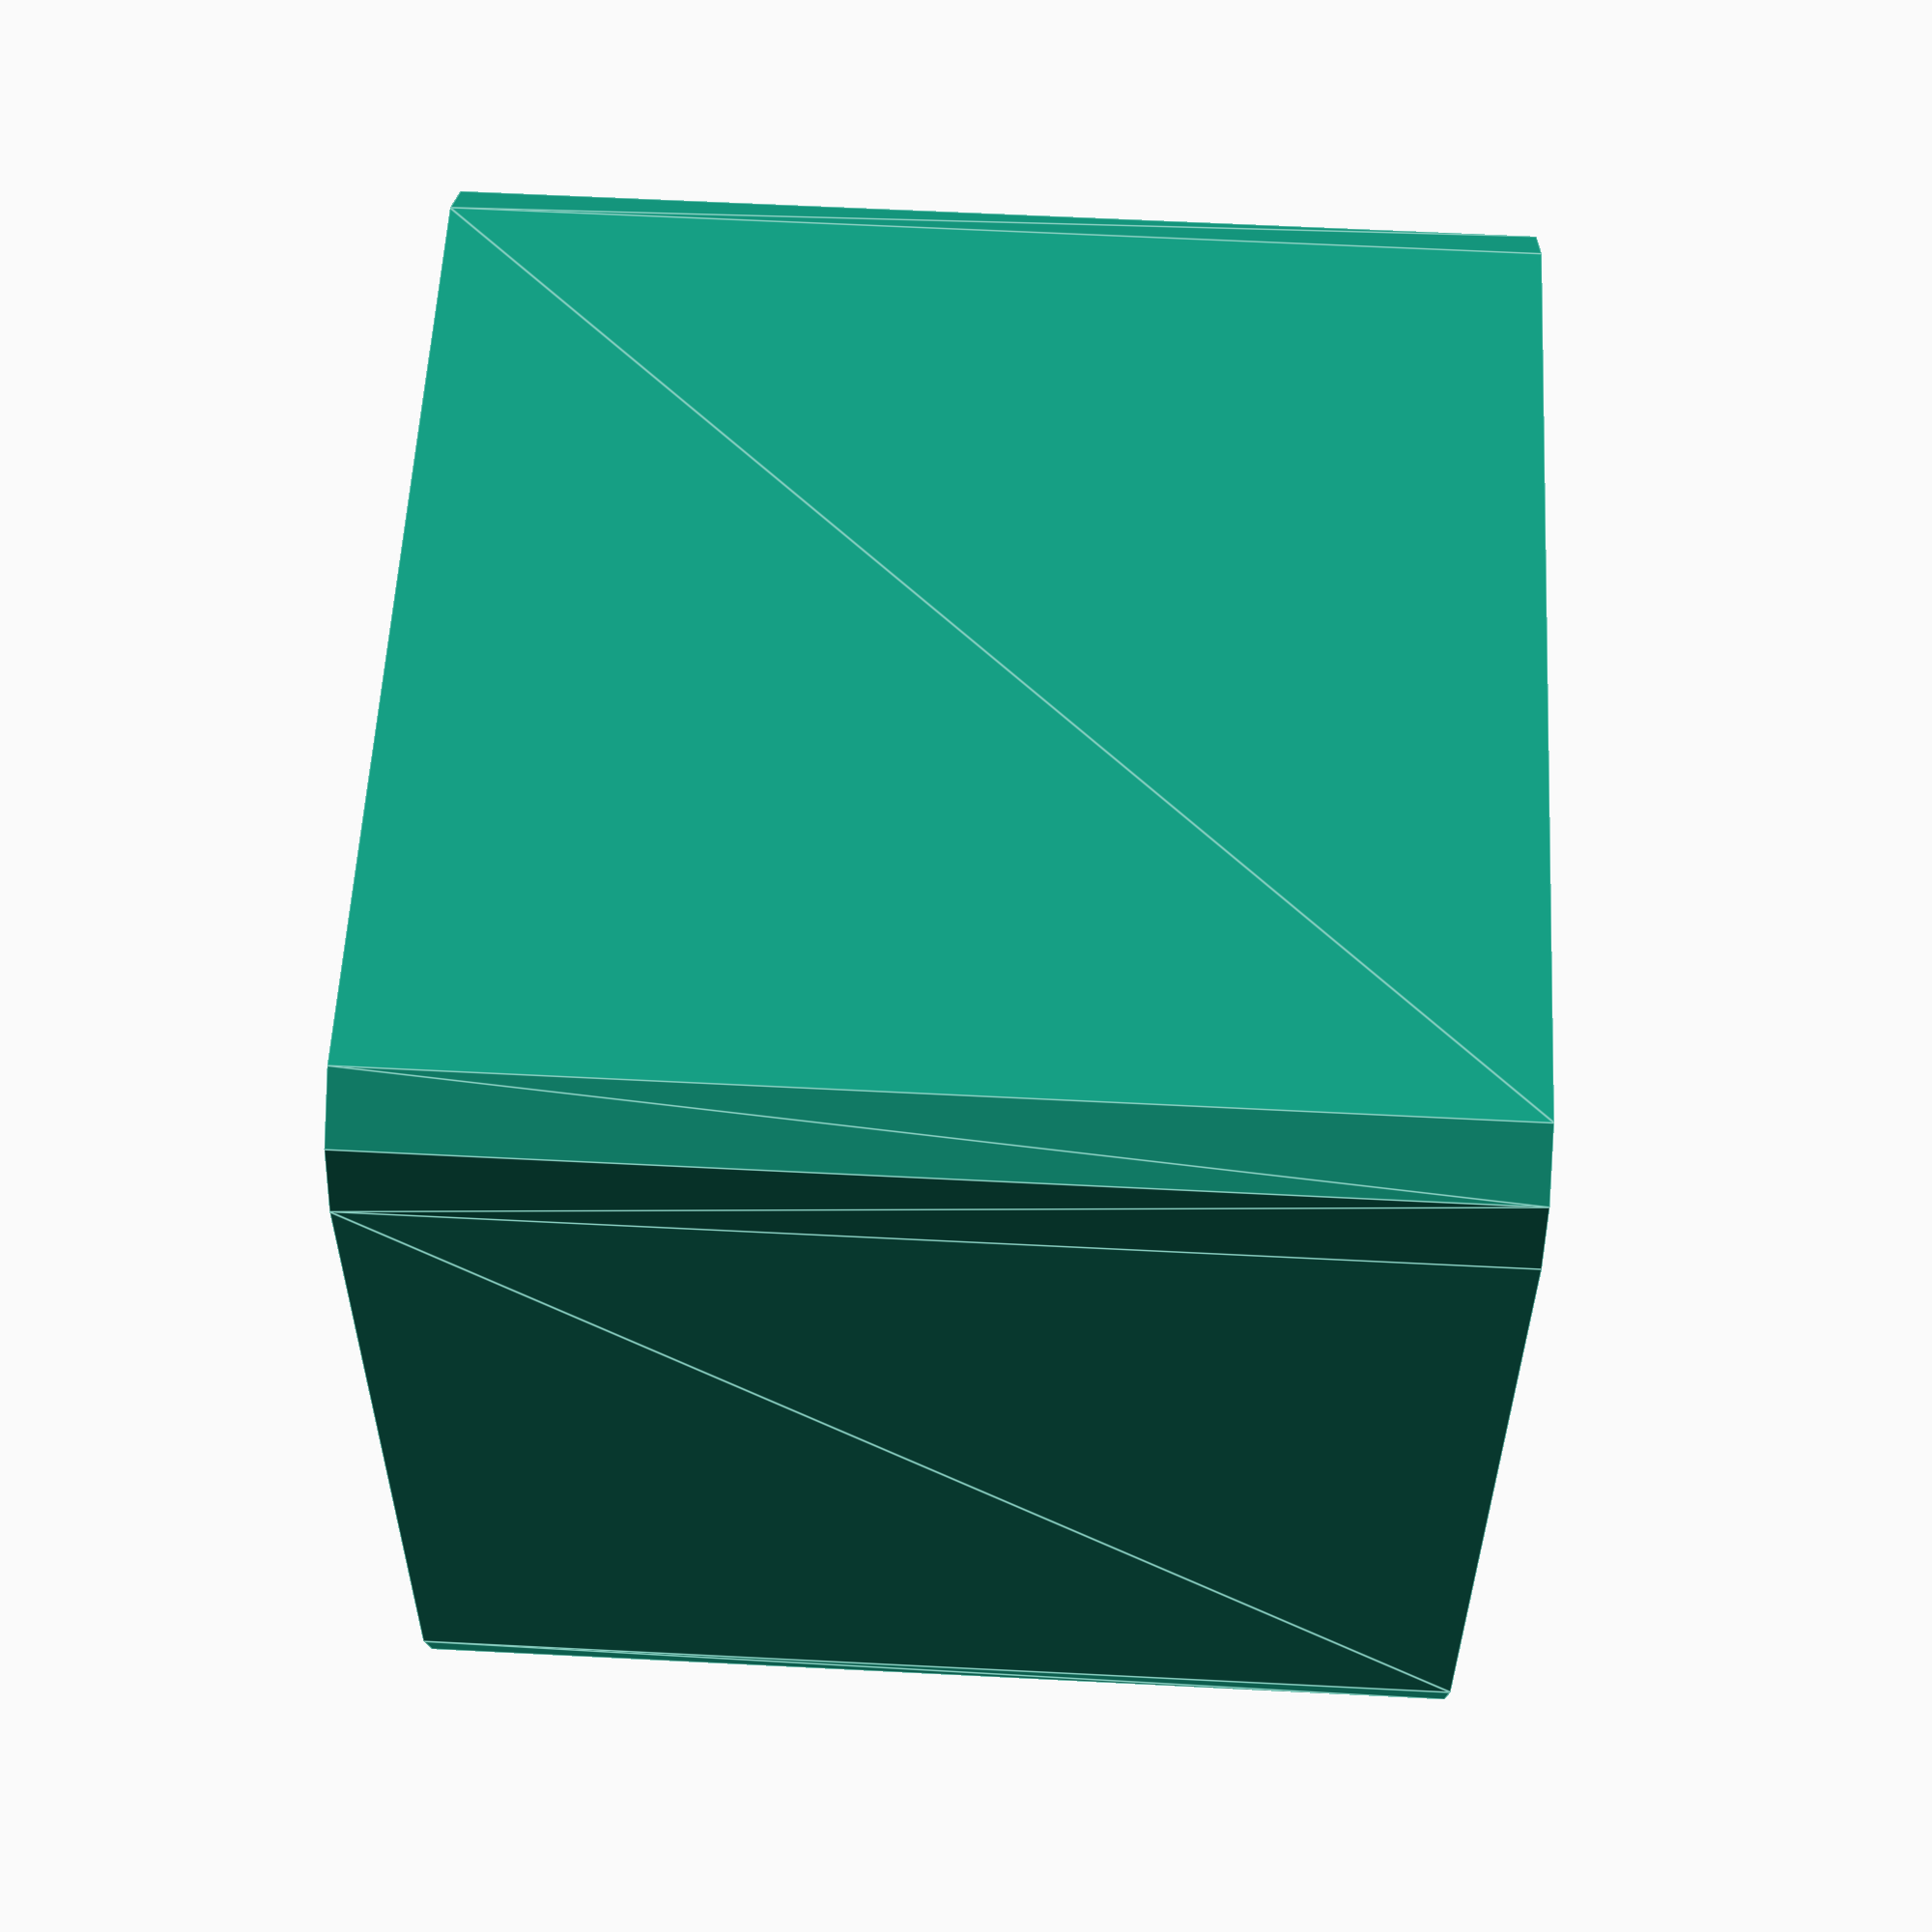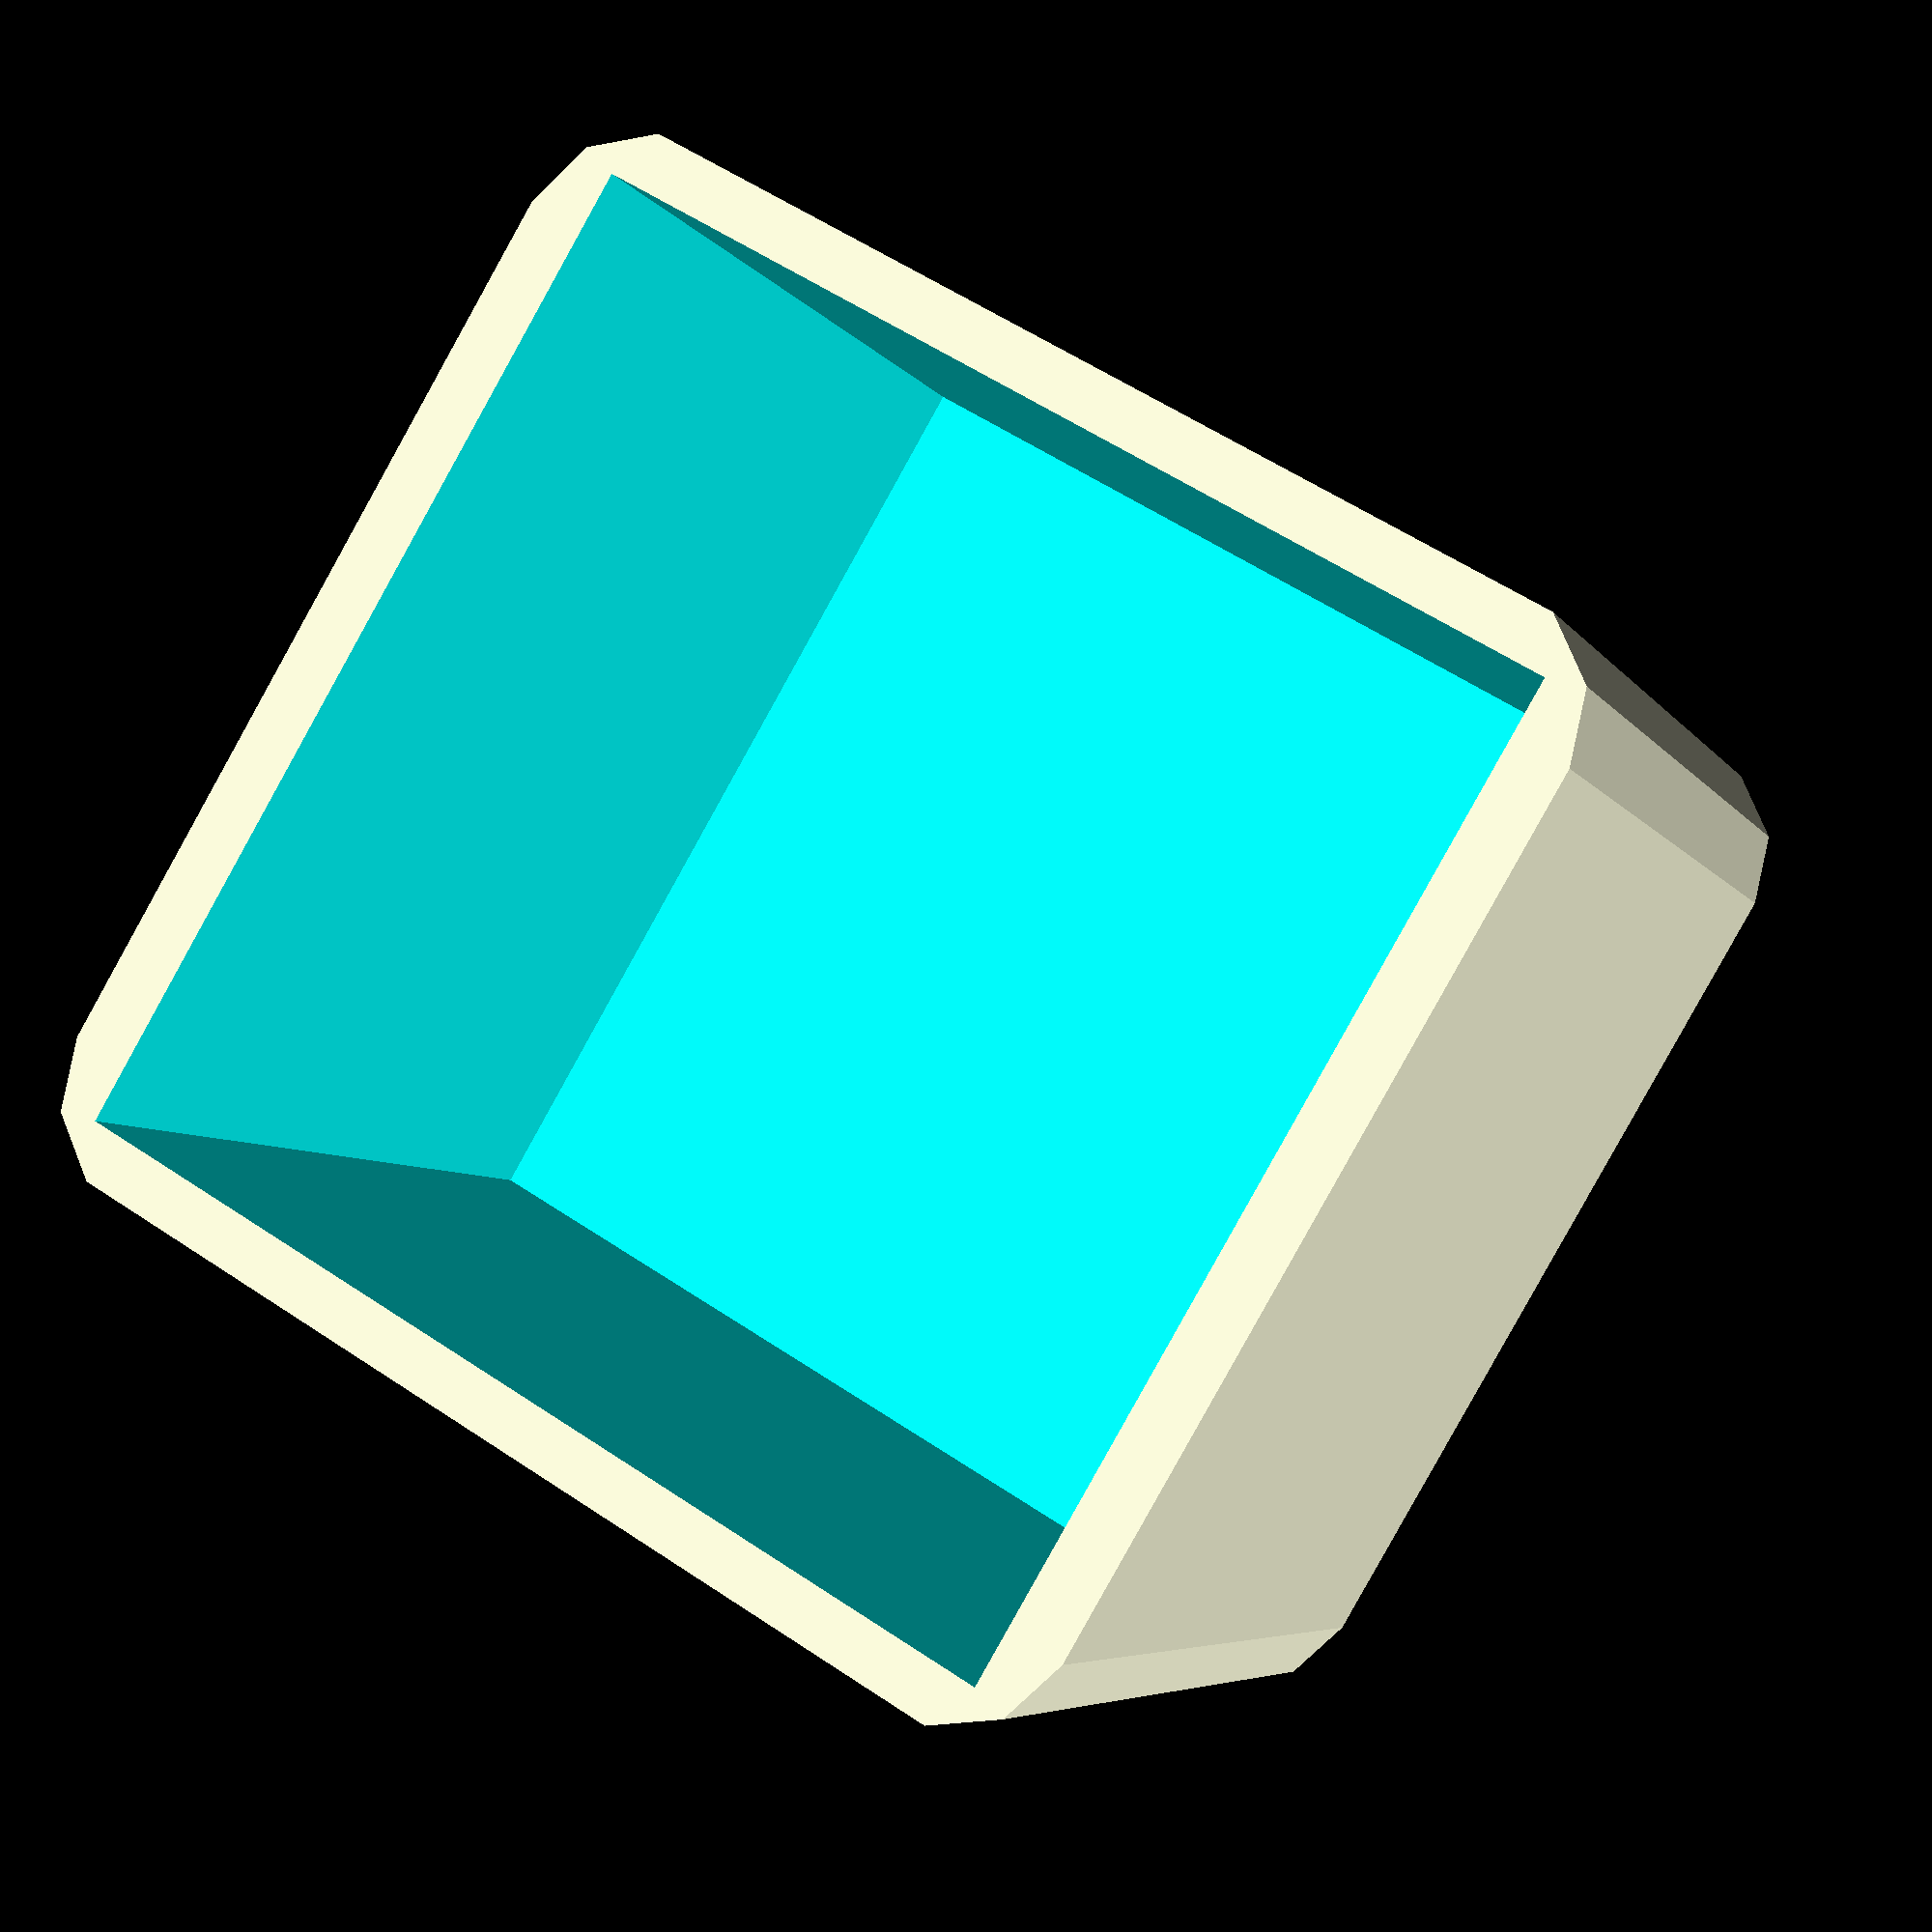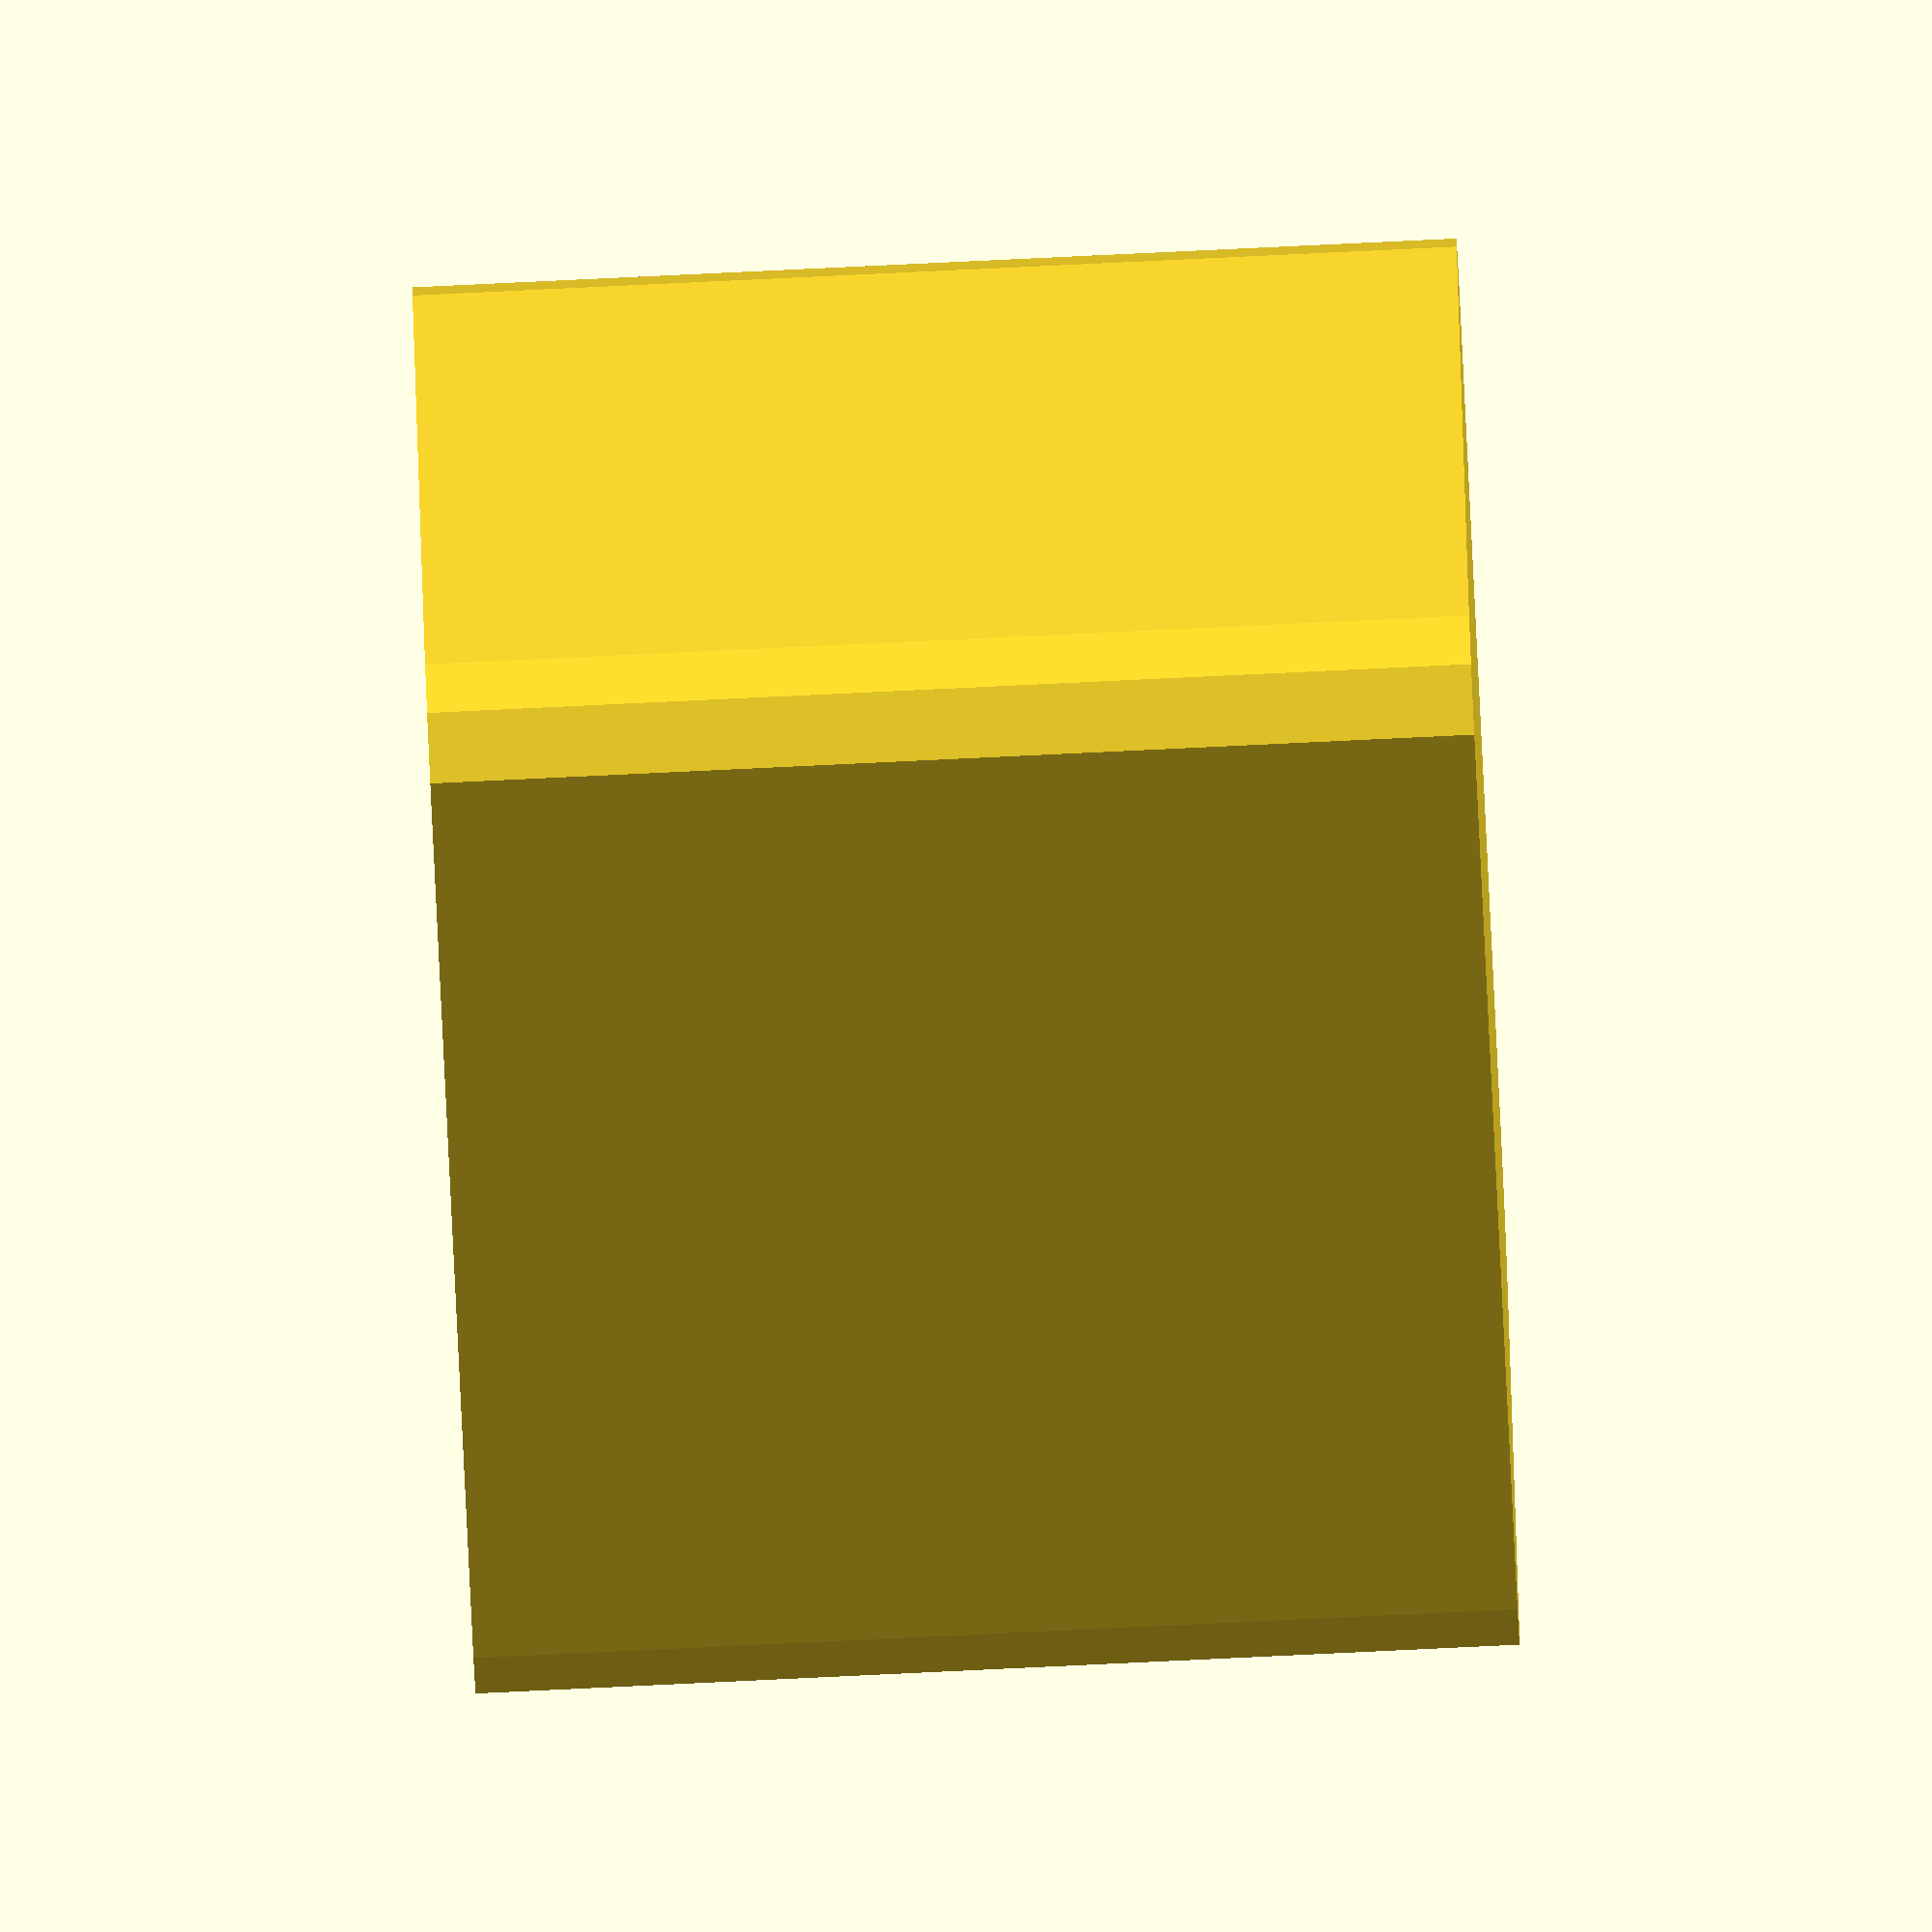
<openscad>
difference() {
	minkowski() {
		cylinder(h = 1e-05, r = 3);
		cube(size = [22.91, 22.91, 26.9]);
	}
	translate(v = [-1.5, -1.5, 1.5]) {
		cube(size = [25.91, 25.91, 28.4]);
	}
}

</openscad>
<views>
elev=298.4 azim=183.9 roll=273.0 proj=p view=edges
elev=185.9 azim=210.7 roll=162.2 proj=p view=wireframe
elev=263.0 azim=197.5 roll=87.3 proj=o view=solid
</views>
